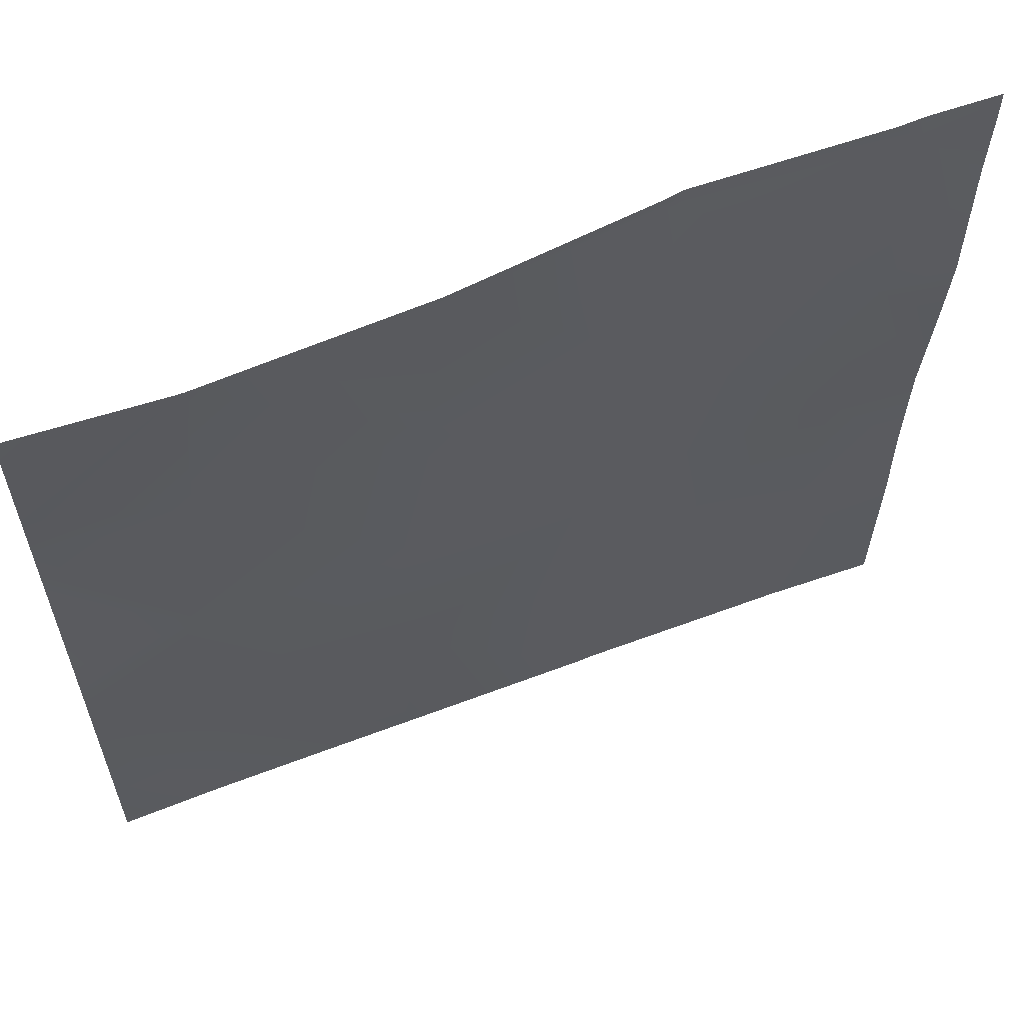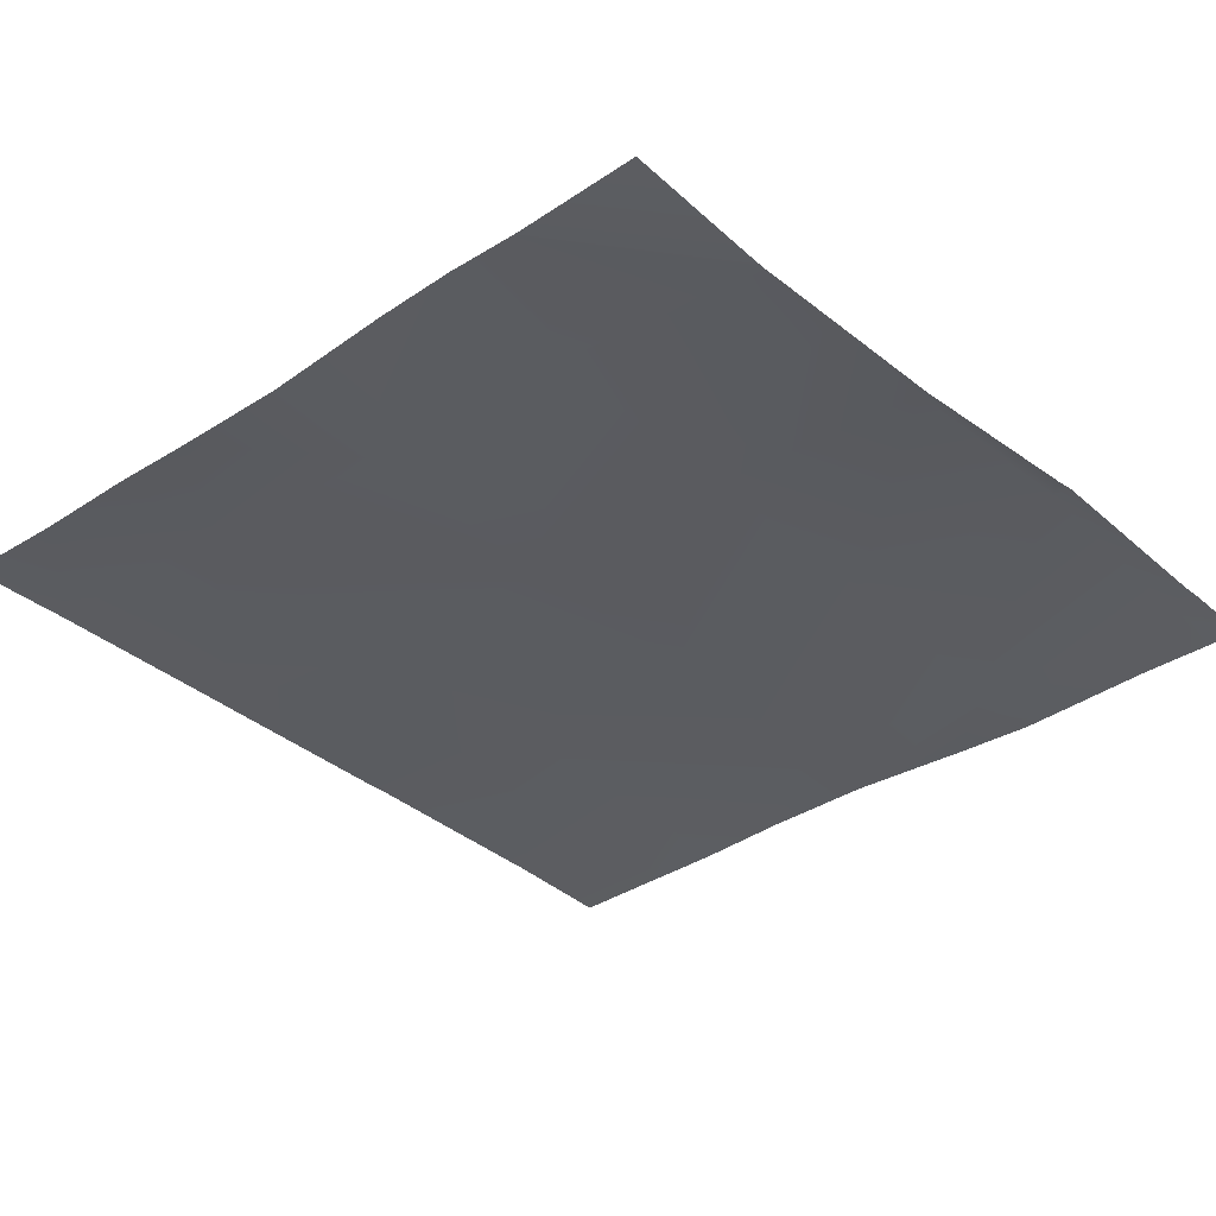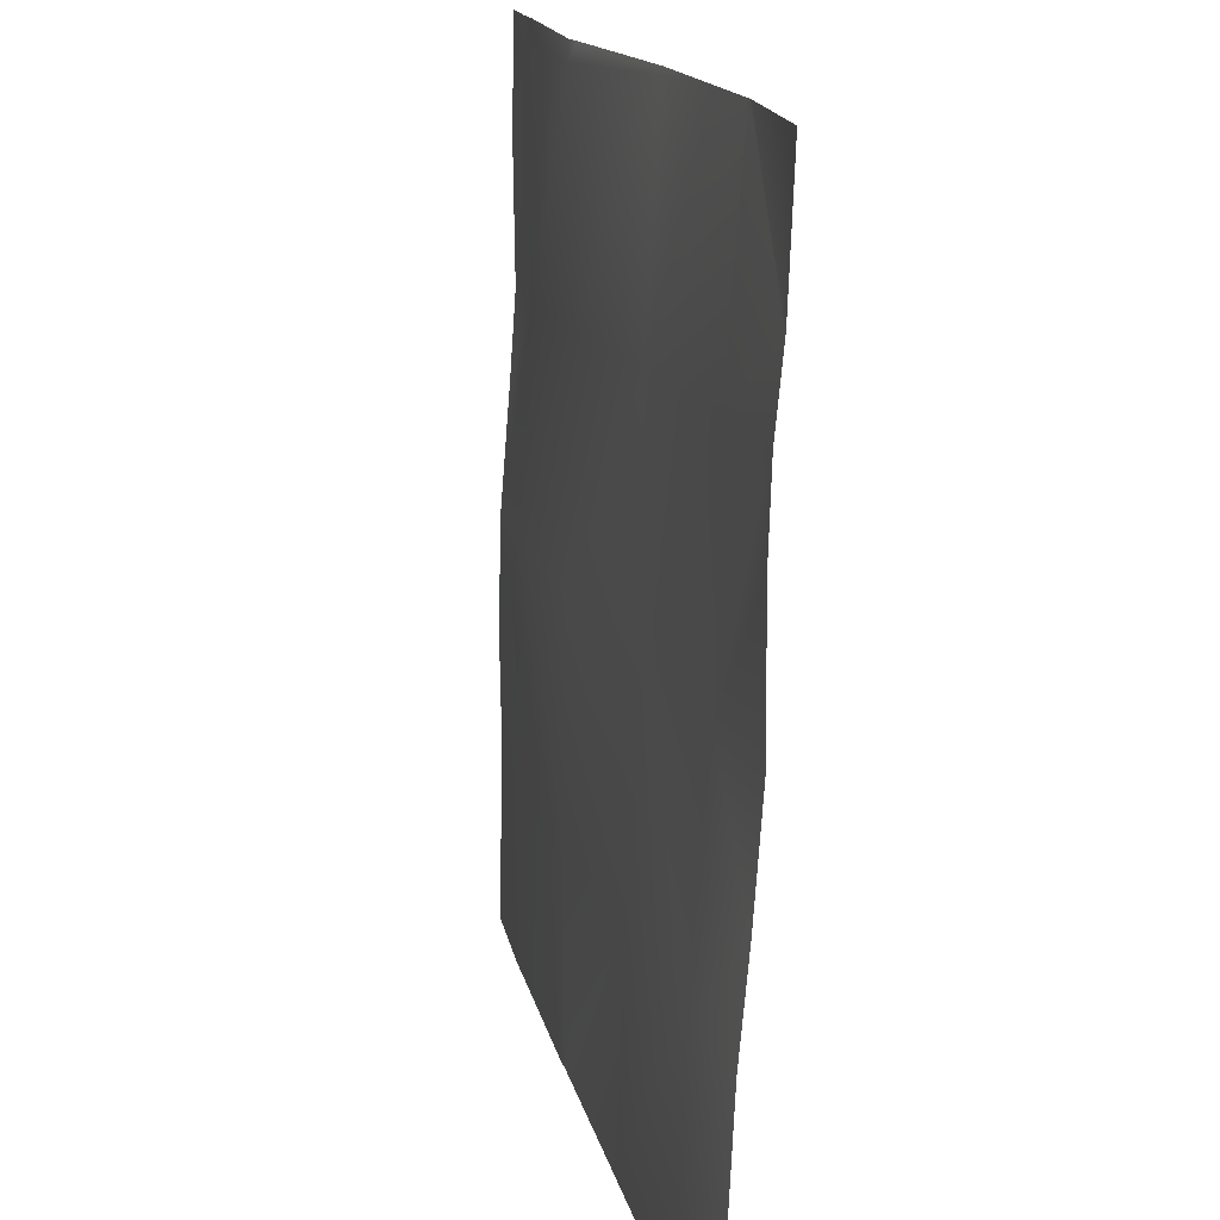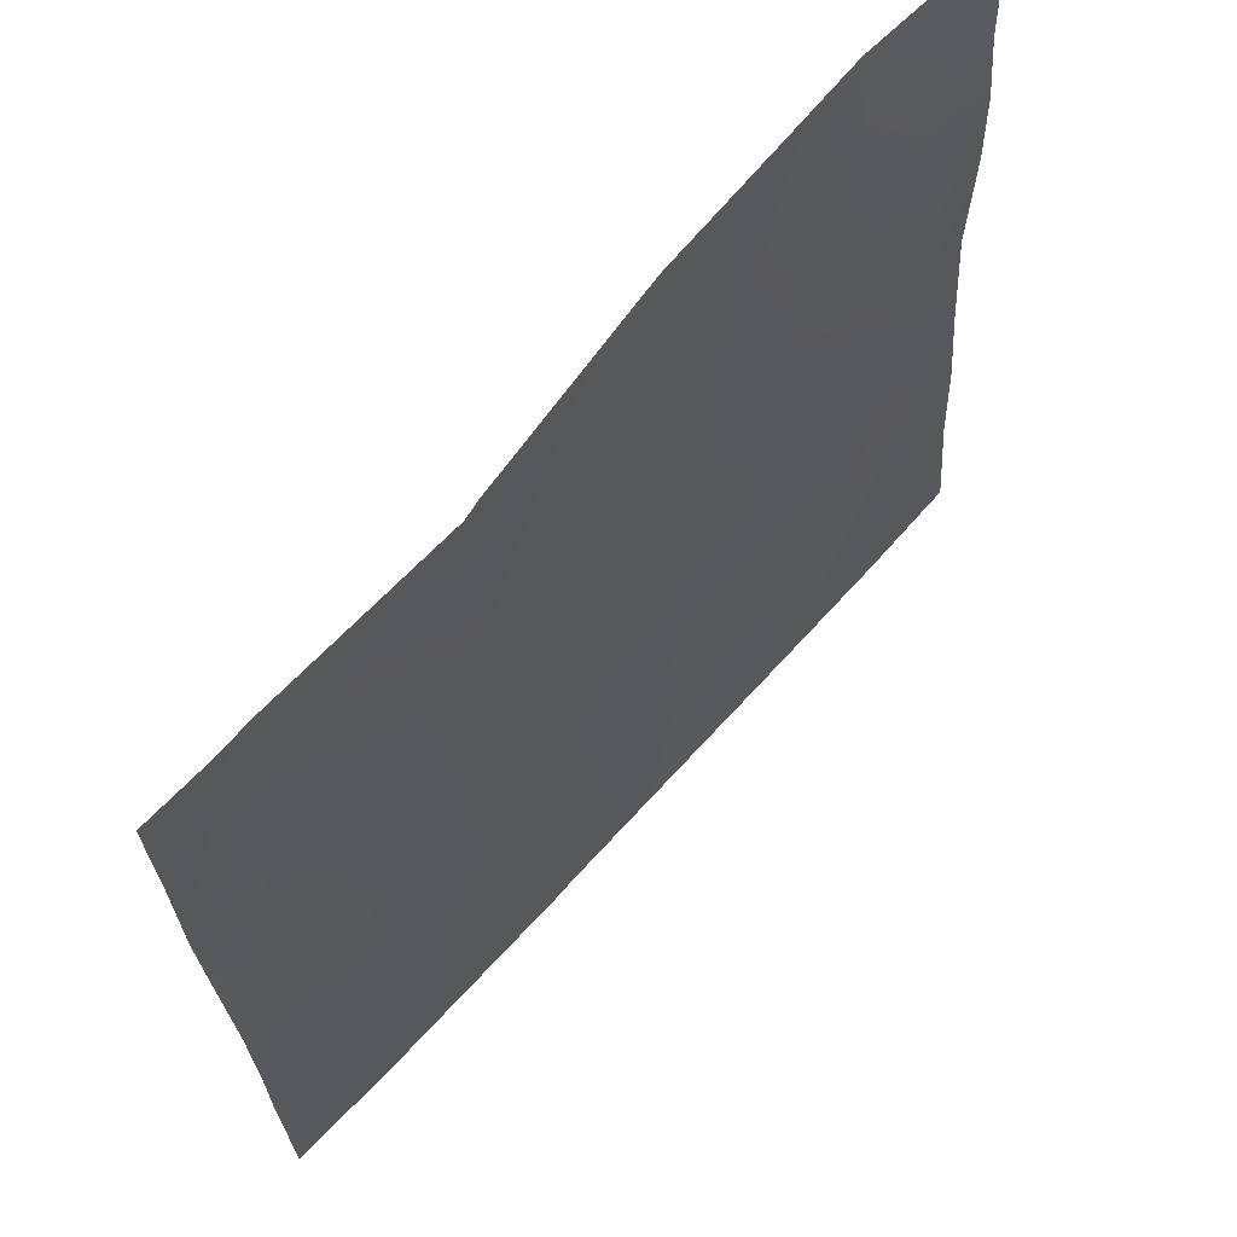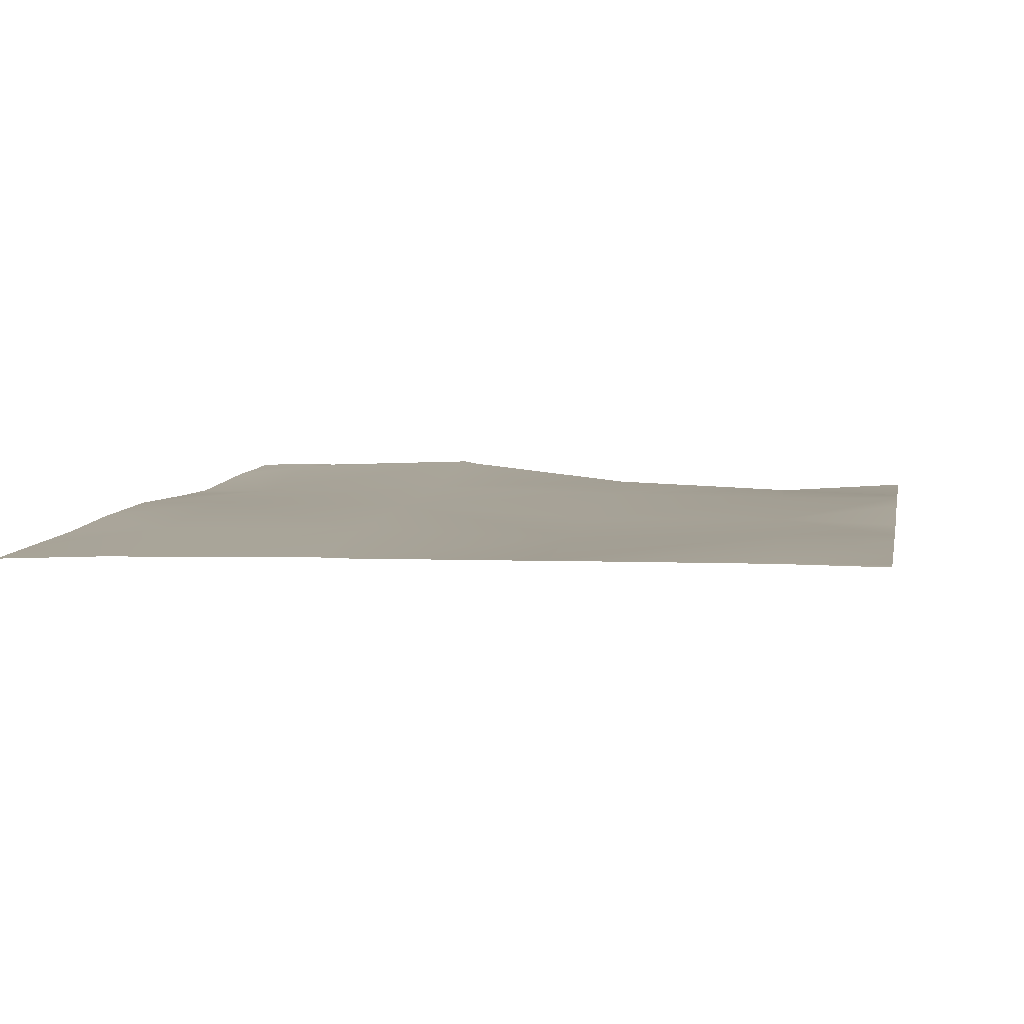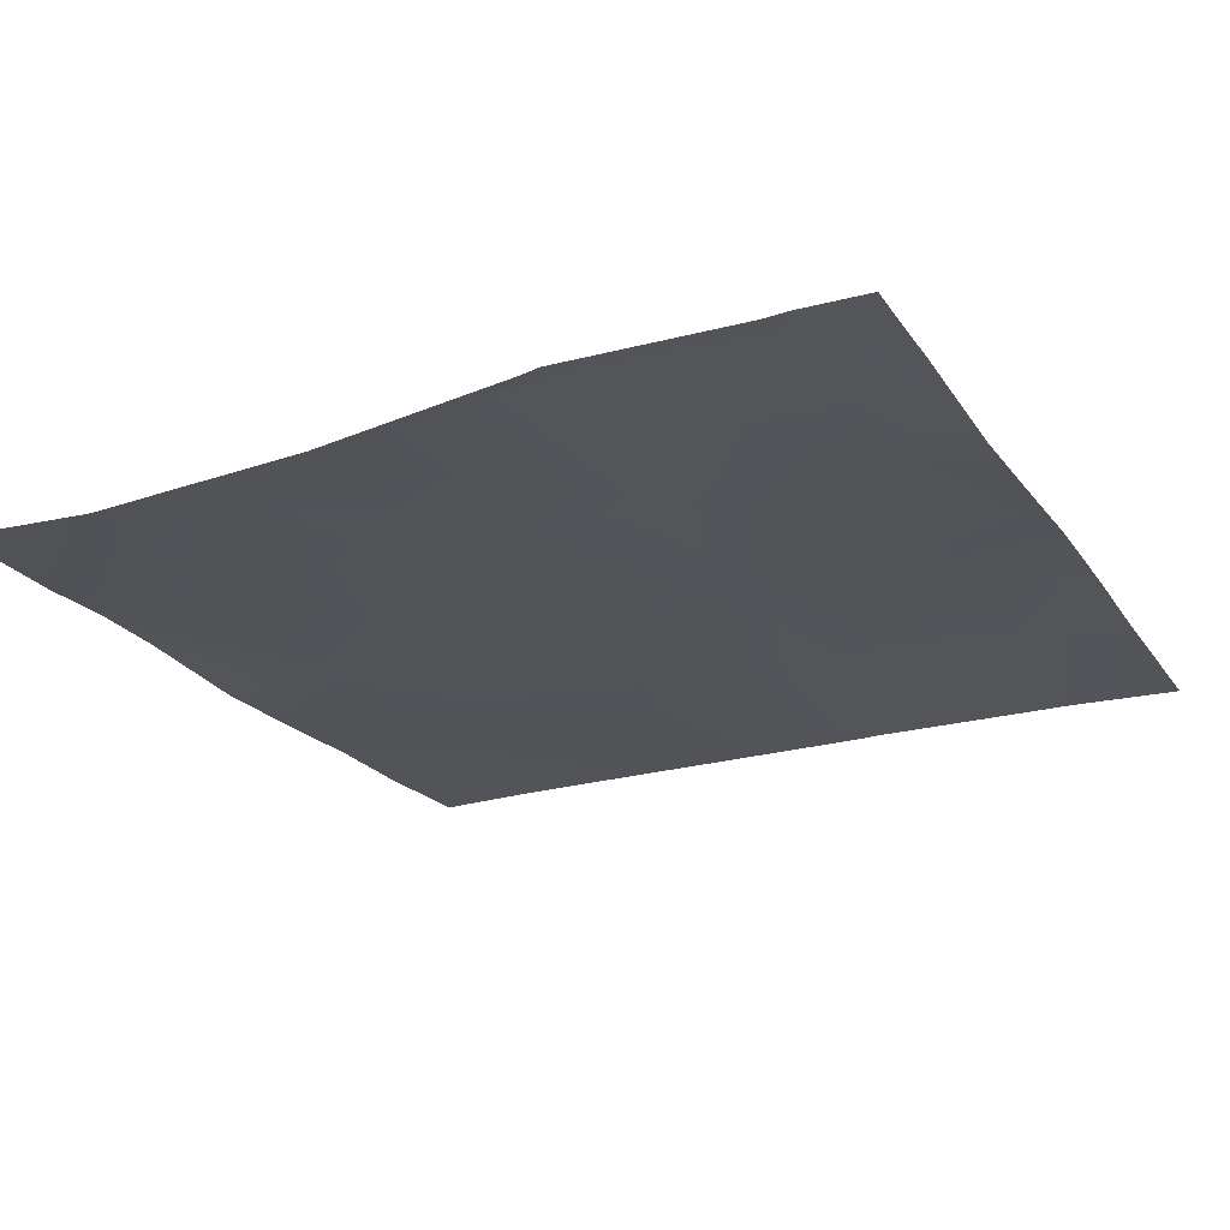
<metadata>
{"format":"obj","ext":"obj","renderer":"f3d","projection":"perspective","resolution":1024,"background":"white","views":[{"elev":61.0,"azim":-22.5,"up":"+Z"},{"elev":-35.7,"azim":-47.0,"up":"+Y"},{"elev":16.2,"azim":-103.2,"up":"+Z"},{"elev":67.6,"azim":131.0,"up":"+Z"},{"elev":8.9,"azim":-169.1,"up":"+Y"},{"elev":-25.7,"azim":26.4,"up":"+Y"}]}
</metadata>
<code>
v -320 3.251 448.9
v -320 2.517 457
v -312.4 3.232 448.5
v -320 3.256 448.2
v -312.4 3.236 448
v -320 3.258 448
v -311.9 3.227 448
v -311.5 2.516 464.5
v -302.8 3.043 448
v -296.7 2.91 448
v -320 2.143 464.9
v -320 1.494 472.1
v -310.7 1.1 480.4
v -295.6 1.895 463.6
v -296.4 2.897 448
v -281.5 2.57 448
v -280.4 2.594 448
v -279.6 2.252 462.8
v -266.3 2.185 448
v -294.8 0.8447 479.6
v -256 1.592 453.4
v -264.4 2.137 448
v -263.7 1.87 461.9
v -256 1.68 448
v -256 1.564 454.9
v -256 1.442 461.5
v -256 1.551 468.8
v -262.8 1.544 477.9
v -278.8 1.622 478.7
v -320 0.8654 480.9
v -320 0.9659 490.8
v -309.9 0.5647 496.4
v -293.9 0.628 495.5
v -320 0.7664 496.9
v -309 -0.9863 512
v -320 0.2227 502.5
v -309.4 -0.9773 512
v -320 0.2338 502.3
v -302.6 -0.8174 512
v -293.1 -0.5174 511.5
v -308.7 -0.9867 512
v -320 -0.1452 512
v -278 0.9432 494.7
v -293 -0.5814 512
v -278.3 0.8442 512
v -277.1 1.141 510.6
v -262 0.2301 493.9
v -256 1.385 477.5
v -256 0.6042 487.2
v -261.2 0.4167 509.8
v -277 1.058 512
v -261 0.4217 512
v -263.1 0.3835 512
v -256 0.1666 509.5
v -256 0.172 510.7
v -256 0.1785 512
v -256 0.2935 504.1
v -256 0.1645 493.5
f 1 2 3
f 1 3 4
f 4 5 6
f 4 3 5
f 5 3 7
f 8 9 3
f 8 10 9
f 11 3 2
f 11 8 3
f 12 8 11
f 12 13 8
f 14 10 8
f 14 15 10
f 15 14 16
f 17 18 19
f 18 16 14
f 18 17 16
f 8 20 14
f 9 7 3
f 21 22 23
f 21 24 22
f 25 23 26
f 25 21 23
f 23 19 18
f 23 22 19
f 26 23 27
f 18 28 23
f 14 29 18
f 30 31 13
f 20 13 32
f 13 20 8
f 20 32 33
f 34 13 31
f 34 32 13
f 12 30 13
f 35 36 37
f 35 38 36
f 38 32 34
f 38 35 32
f 33 39 40
f 33 41 39
f 42 37 36
f 33 40 43
f 41 32 35
f 41 33 32
f 39 44 40
f 29 20 33
f 45 40 44
f 45 46 40
f 40 46 43
f 29 43 28
f 47 43 46
f 43 47 28
f 48 47 49
f 48 28 47
f 47 46 50
f 18 29 28
f 45 51 46
f 52 50 53
f 54 50 55
f 55 52 56
f 55 50 52
f 46 53 50
f 46 51 53
f 57 47 50
f 57 58 47
f 33 43 29
f 57 50 54
f 49 47 58
f 27 28 48
f 27 23 28
f 14 20 29

</code>
